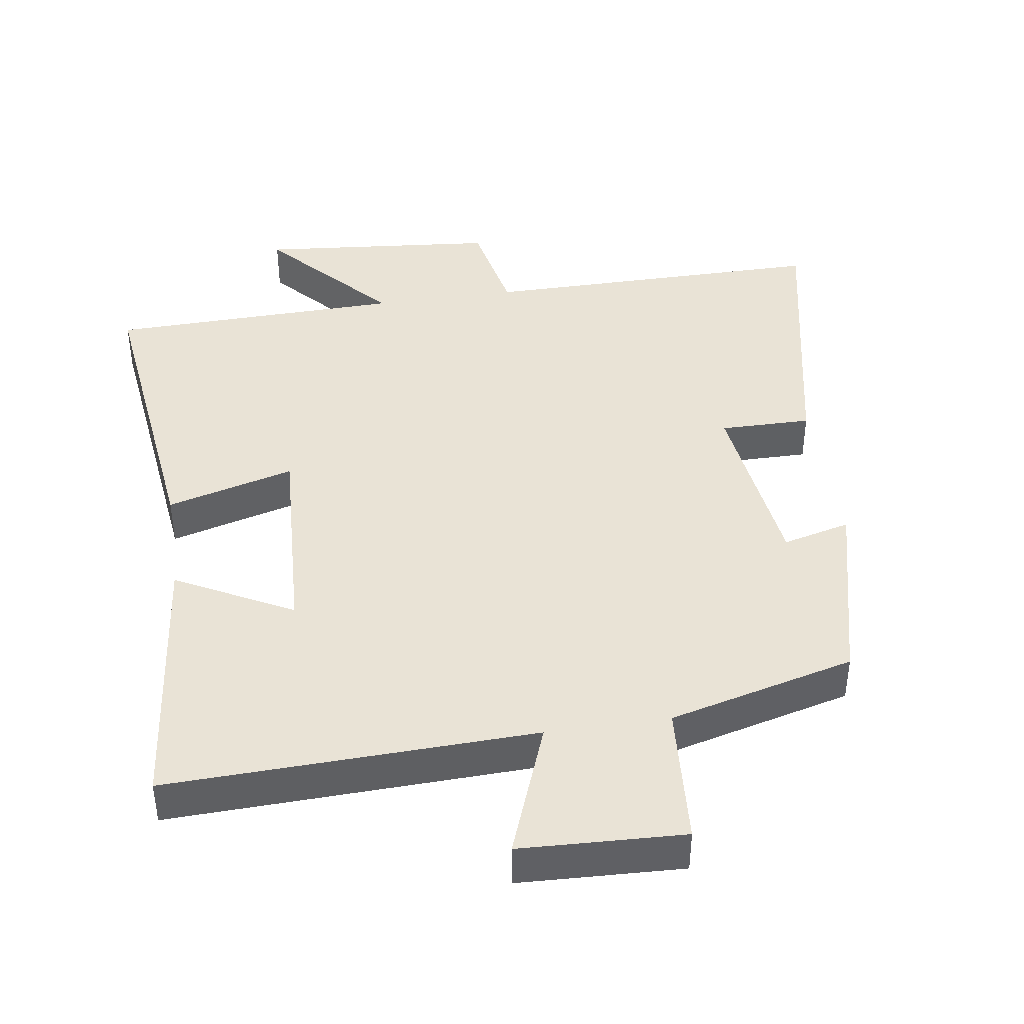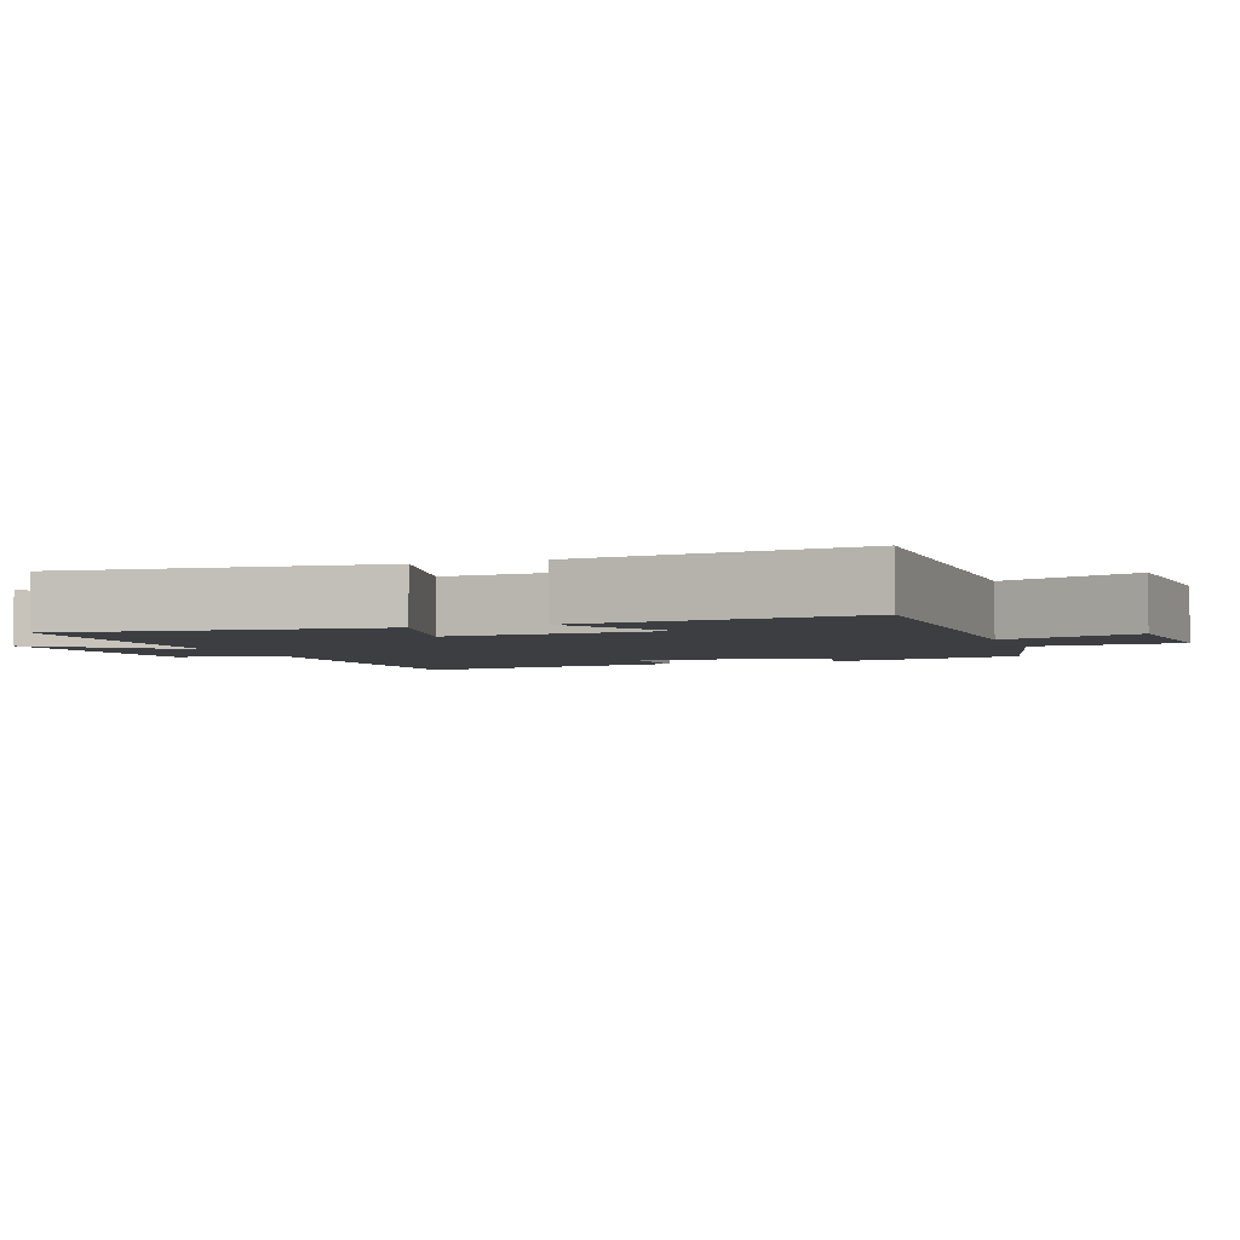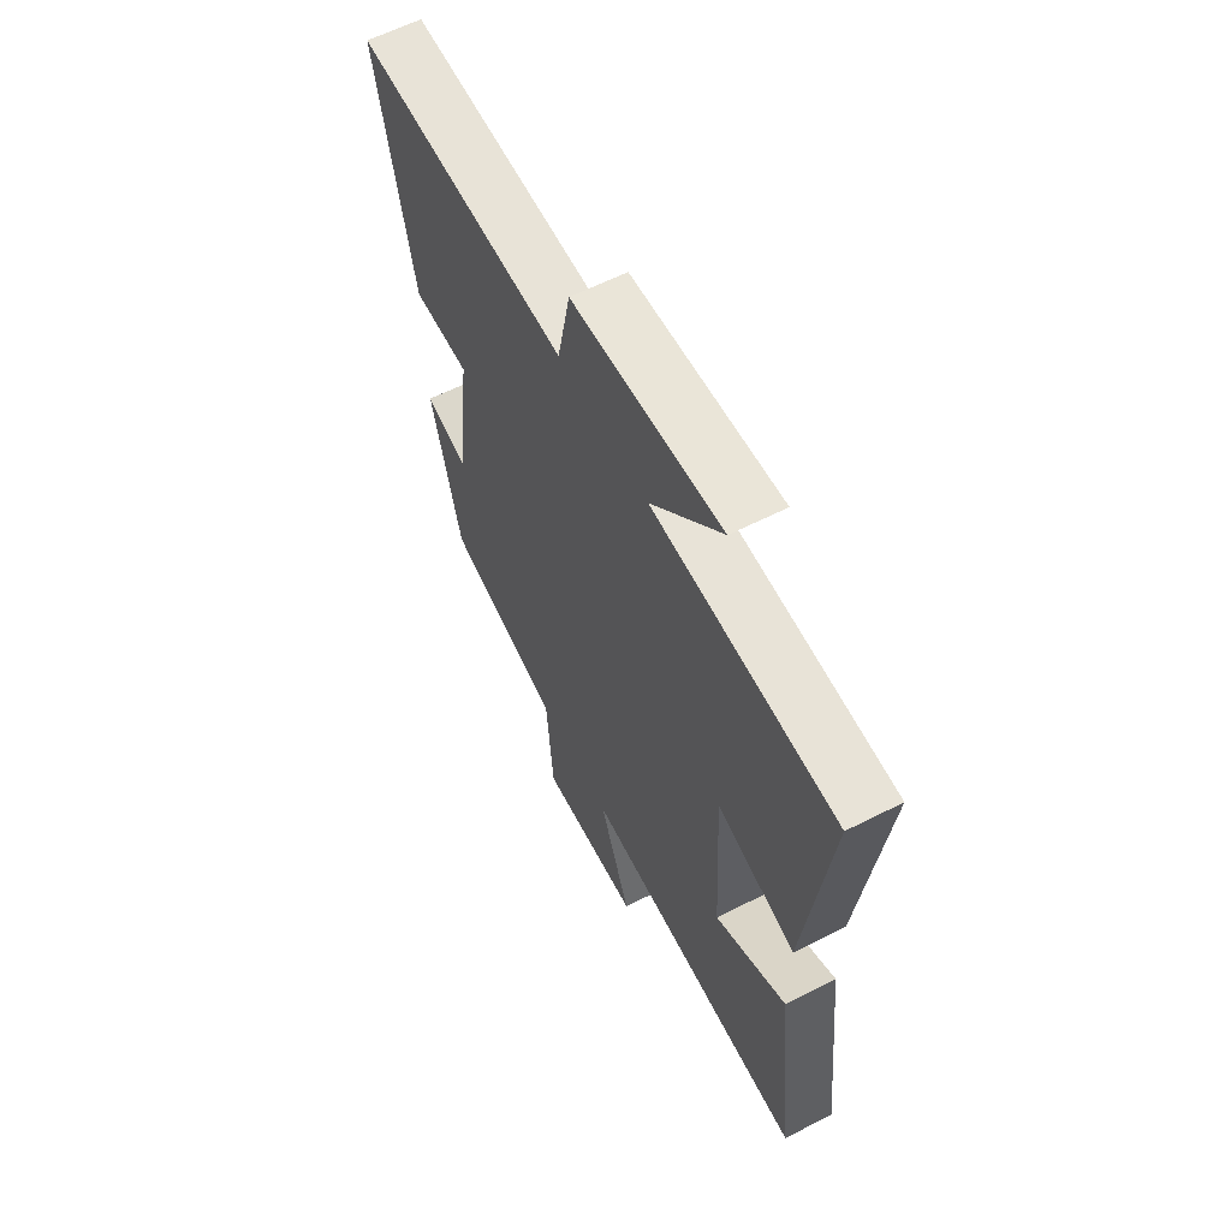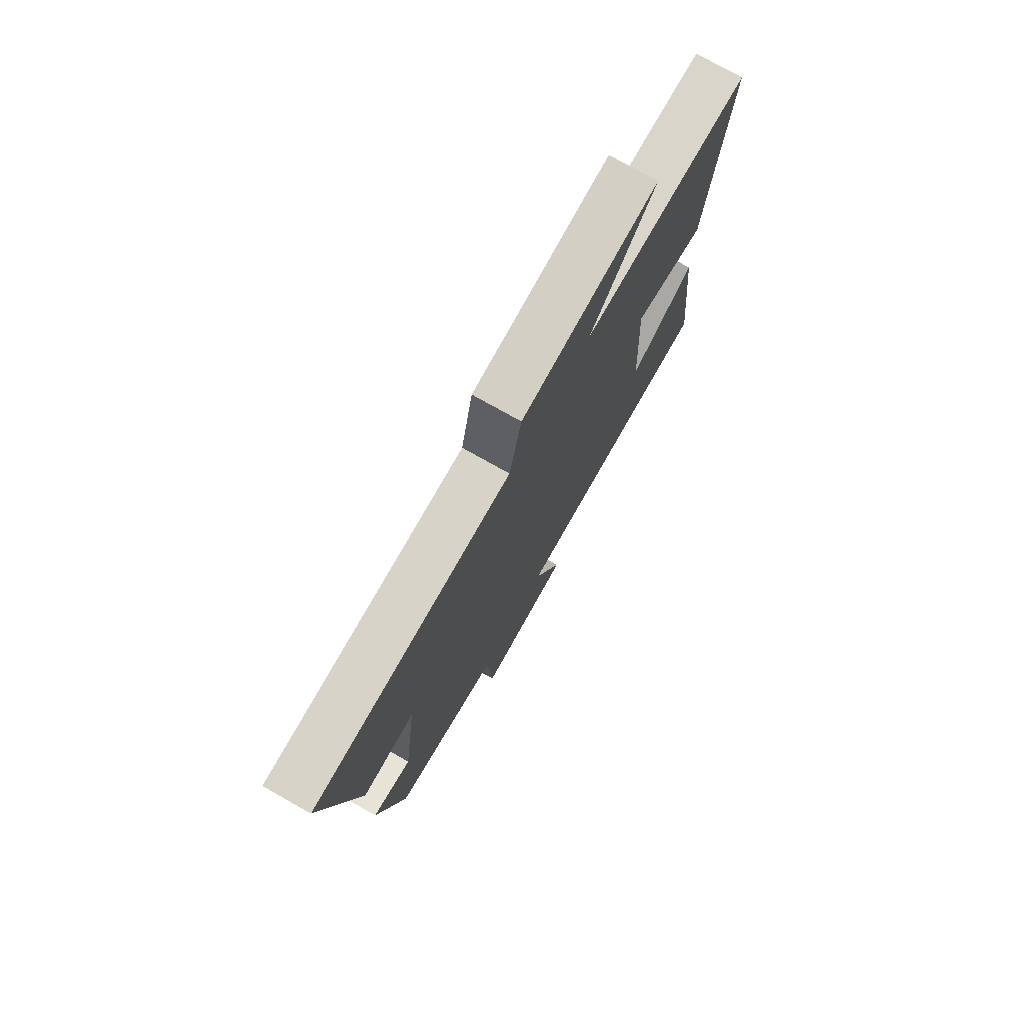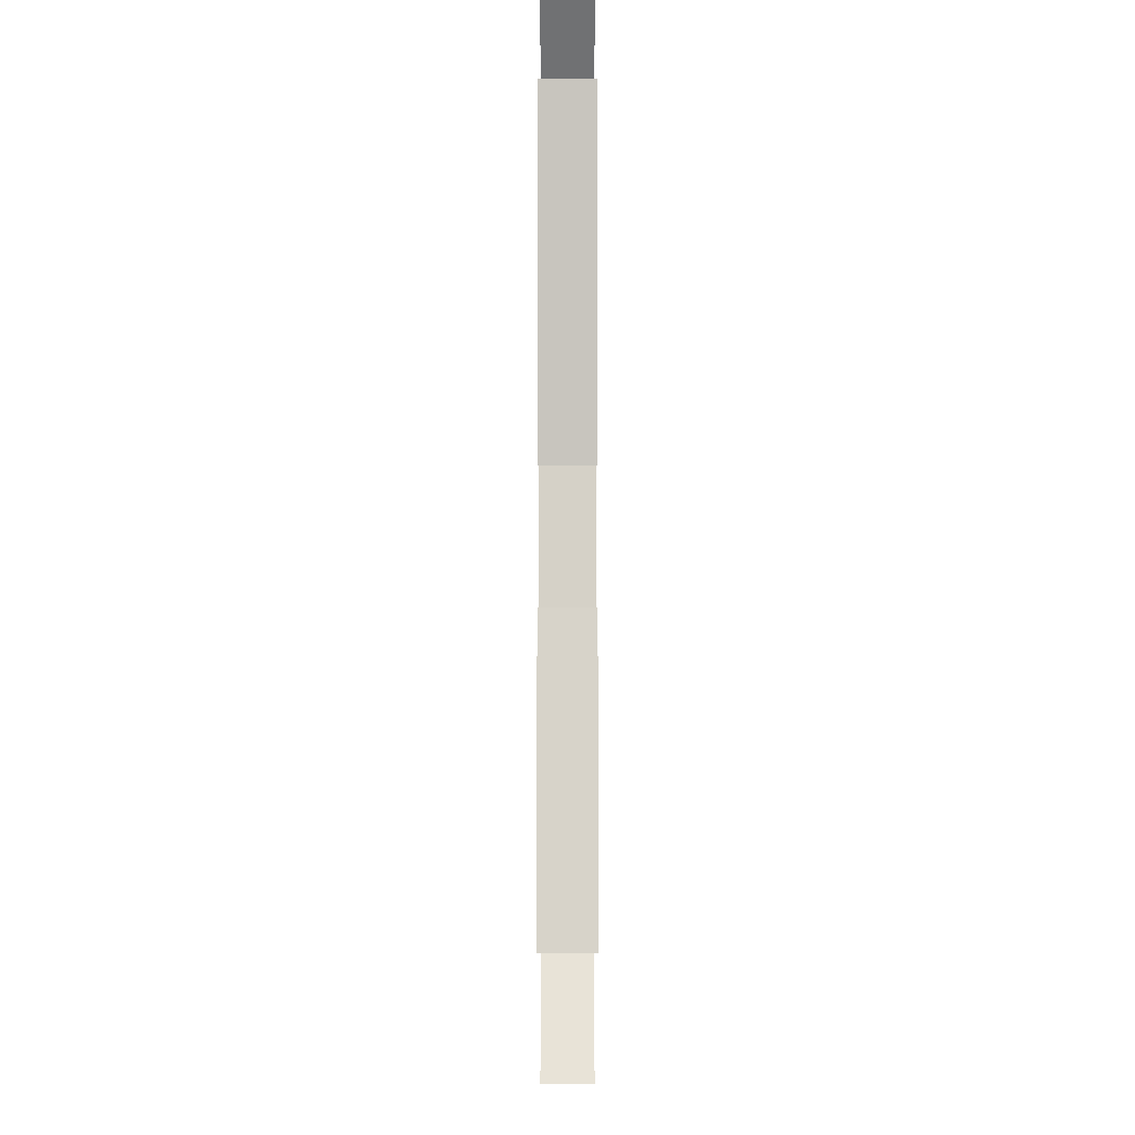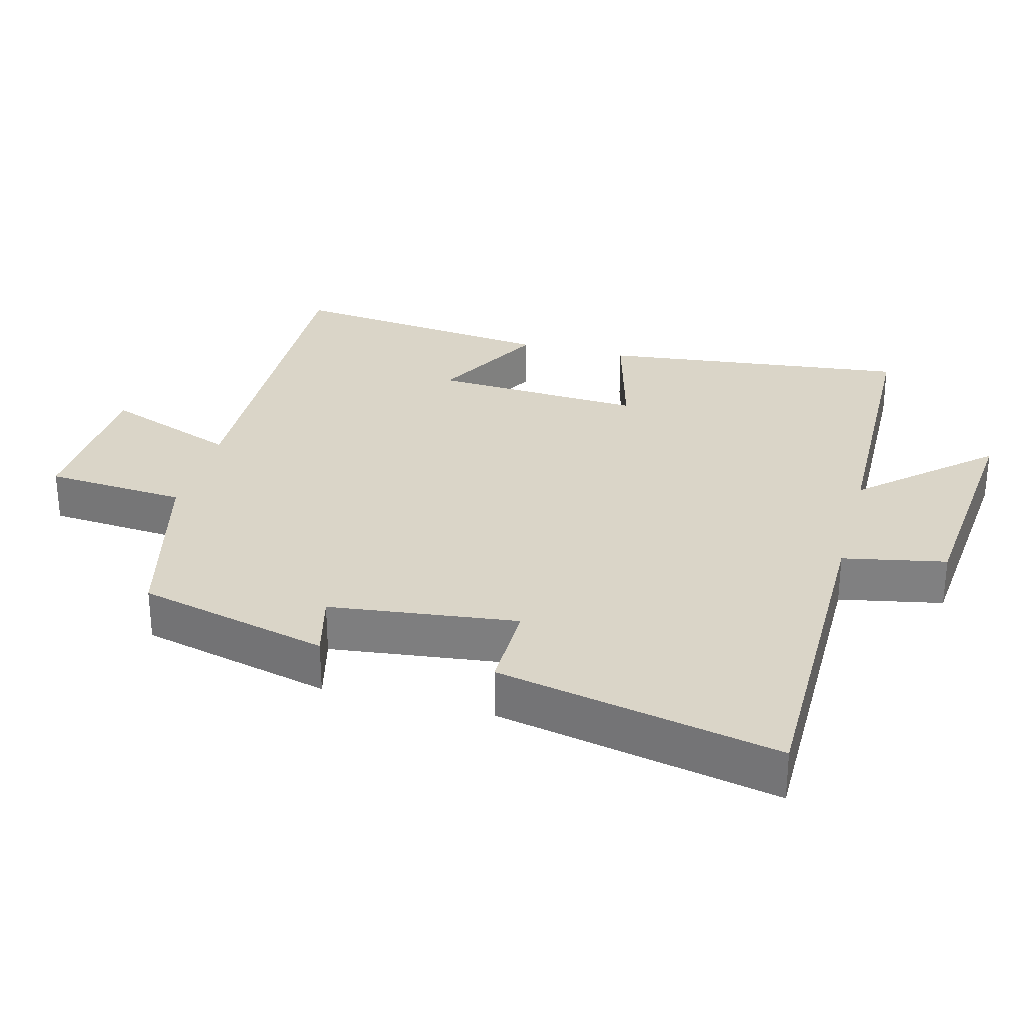
<metadata>
{"format":"obj","ext":"obj","renderer":"f3d","projection":"perspective","resolution":1024,"background":"white","views":[{"elev":42.0,"azim":171.5,"up":"+Y"},{"elev":-3.3,"azim":110.6,"up":"+Y"},{"elev":61.3,"azim":62.7,"up":"+Z"},{"elev":76.0,"azim":-60.6,"up":"+Z"},{"elev":-7.3,"azim":90.0,"up":"+Z"},{"elev":29.4,"azim":-75.0,"up":"+Y"}]}
</metadata>
<code>
v 0.554 0.07 0.489
v 0.5 0.07 0.042
v 0.316 0.07 0.093
v 0.332 0.07 -0.213
v 0.5 0.07 -0.124
v 0.544 0.07 -0.518
v 0.015 0.07 -0.5
v 0.088 0.07 -0.695
v -0.148 0.07 -0.705
v -0.163 0.07 -0.5
v -0.432 0.07 -0.431
v -0.5 0.07 -0.152
v -0.402 0.07 -0.177
v -0.368 0.07 0.095
v -0.5 0.07 0.094
v -0.583 0.07 0.502
v -0.083 0.07 0.5
v -0.053 0.07 0.649
v 0.293 0.07 0.681
v 0.129 0.07 0.5
v 0.554 0 0.489
v 0.5 0 0.042
v 0.316 0 0.093
v 0.332 0 -0.213
v 0.5 0 -0.124
v 0.544 0 -0.518
v 0.015 0 -0.5
v 0.088 0 -0.695
v -0.148 0 -0.705
v -0.163 0 -0.5
v -0.432 0 -0.431
v -0.5 0 -0.152
v -0.402 0 -0.177
v -0.368 0 0.095
v -0.5 0 0.094
v -0.583 0 0.502
v -0.083 0 0.5
v -0.053 0 0.649
v 0.293 0 0.681
v 0.129 0 0.5
f 17 18 19 20
f 17 20 1 2
f 14 15 16 17
f 13 14 17
f 10 11 12 13
f 10 13 17
f 7 8 9 10
f 7 10 17
f 4 5 6 7
f 3 4 7 17
f 2 3 17
f 40 39 38 37
f 22 21 40 37
f 37 36 35 34
f 37 34 33
f 33 32 31 30
f 37 33 30
f 30 29 28 27
f 37 30 27
f 27 26 25 24
f 37 27 24 23
f 37 23 22
f 1 21 22 2
f 2 22 23 3
f 3 23 24 4
f 4 24 25 5
f 5 25 26 6
f 6 26 27 7
f 7 27 28 8
f 8 28 29 9
f 9 29 30 10
f 10 30 31 11
f 11 31 32 12
f 12 32 33 13
f 13 33 34 14
f 14 34 35 15
f 15 35 36 16
f 16 36 37 17
f 17 37 38 18
f 18 38 39 19
f 19 39 40 20
f 20 40 21 1

</code>
